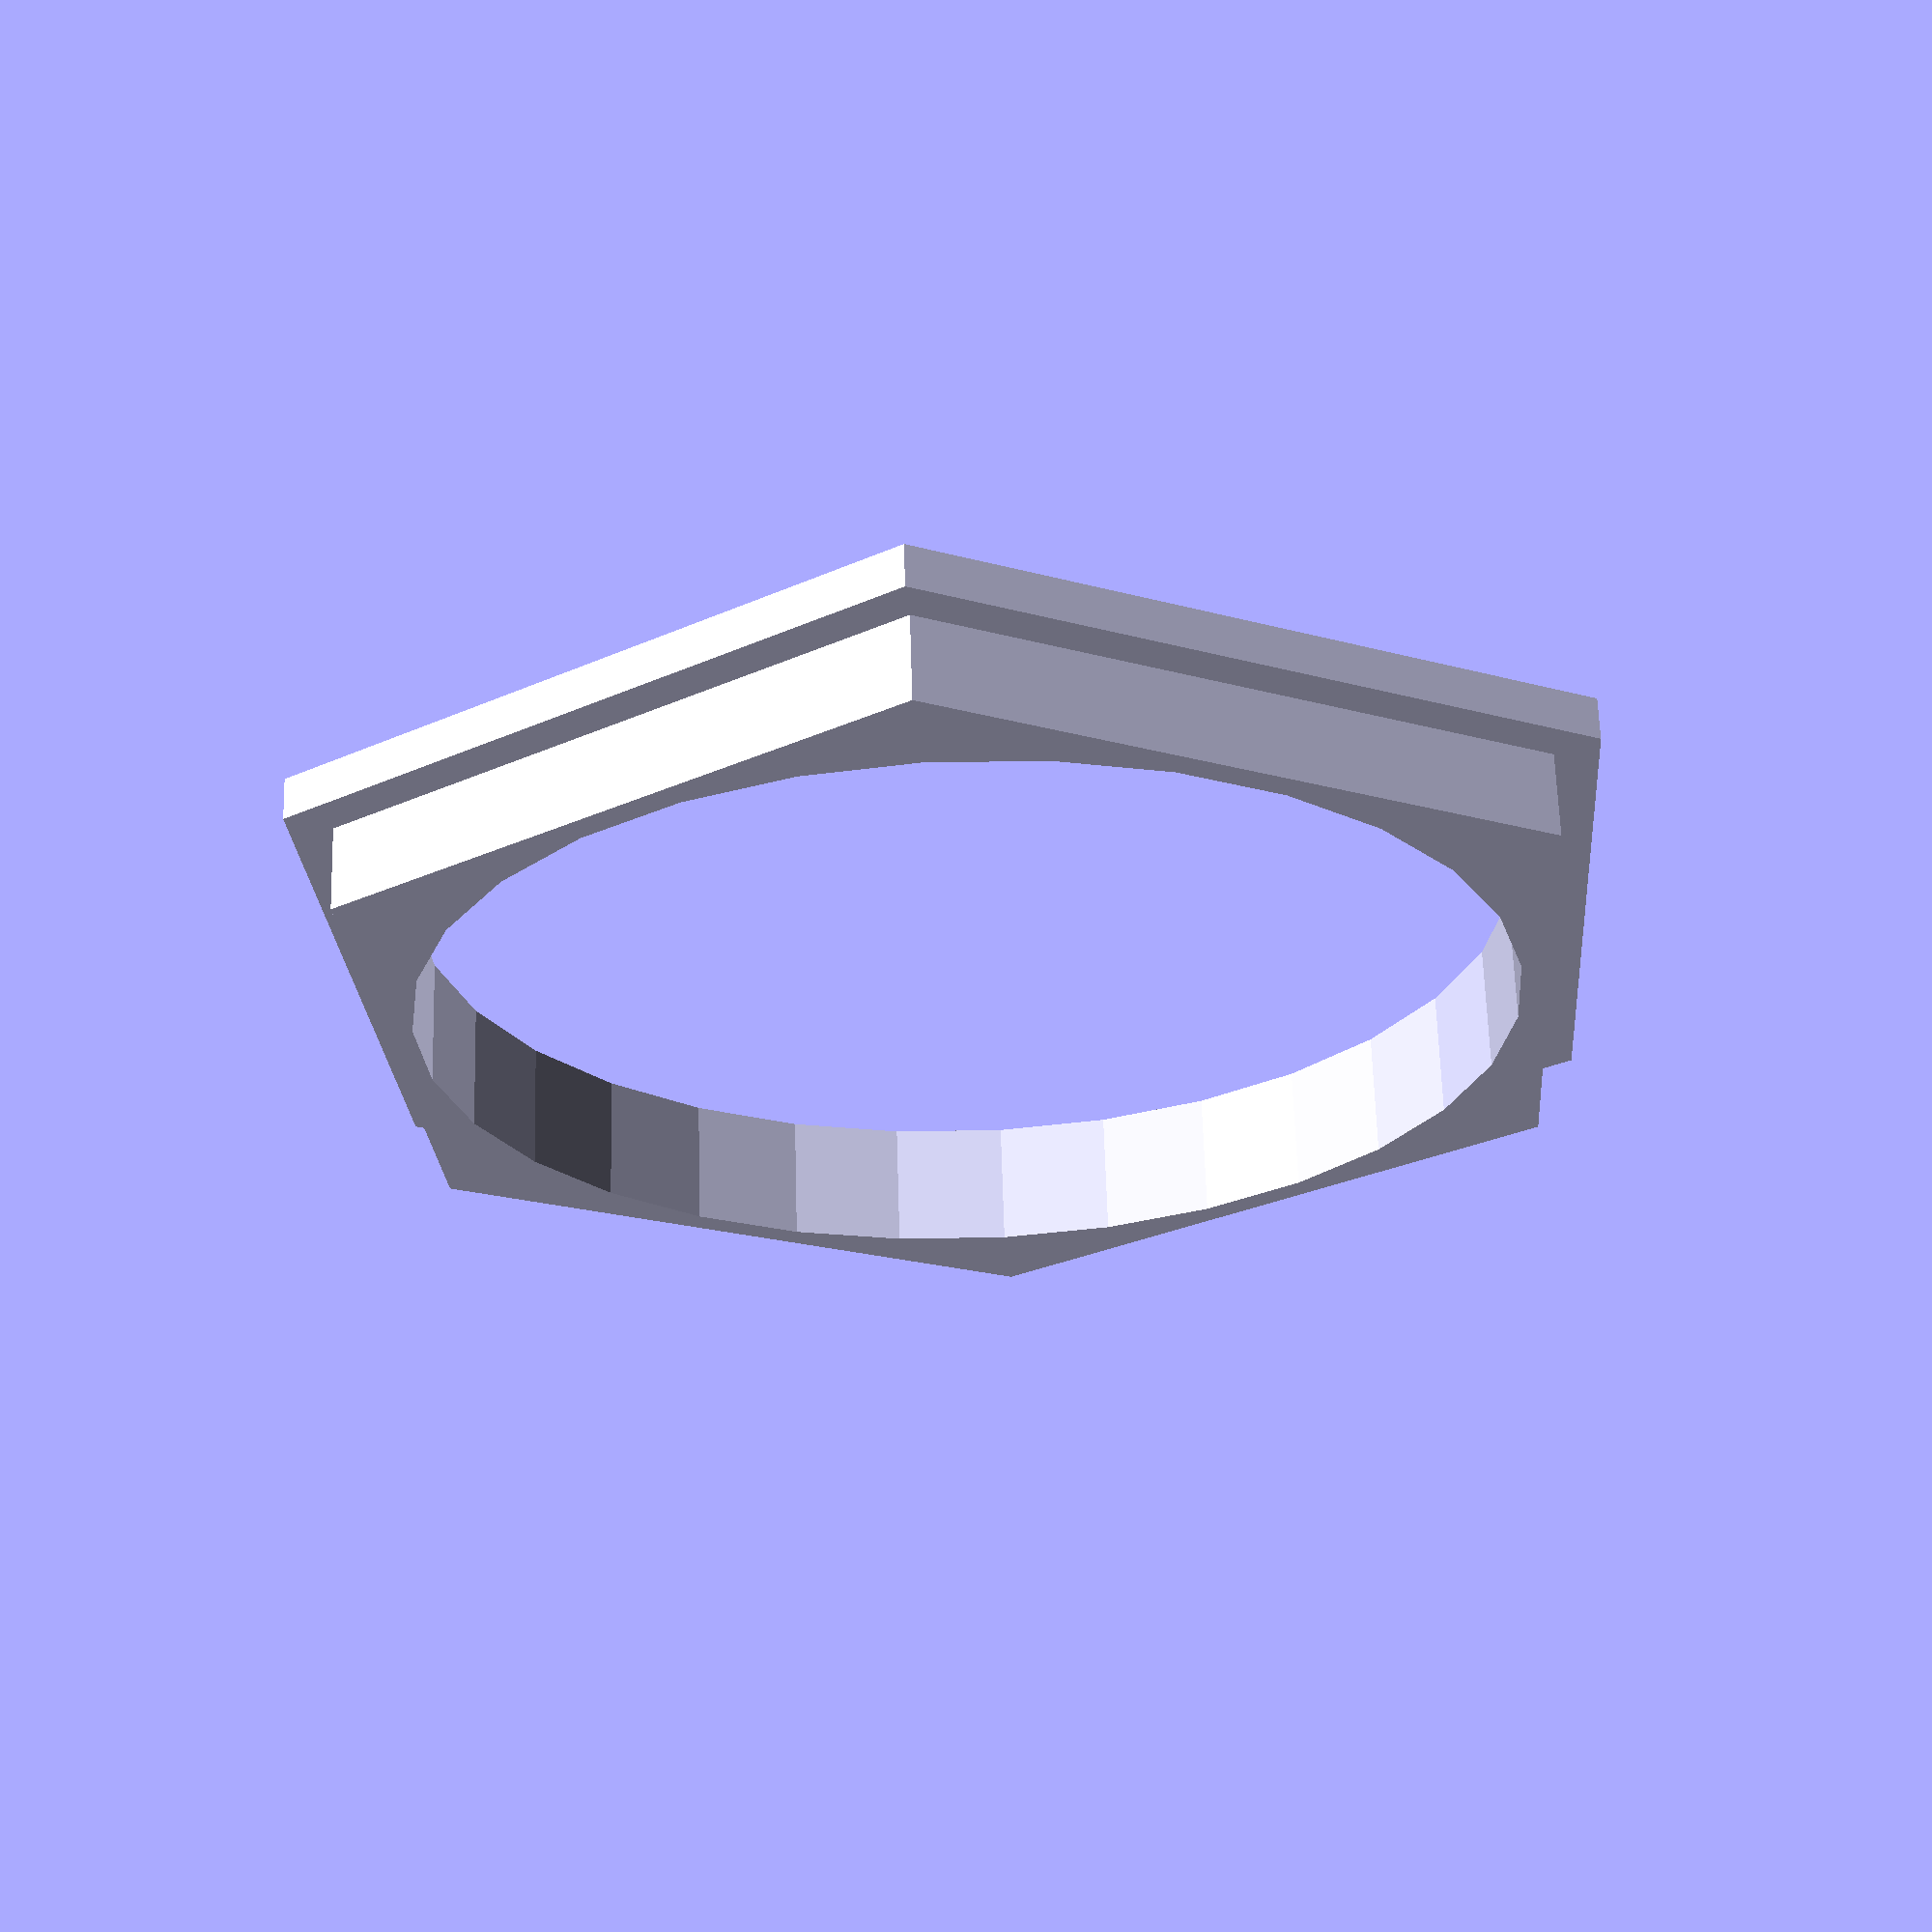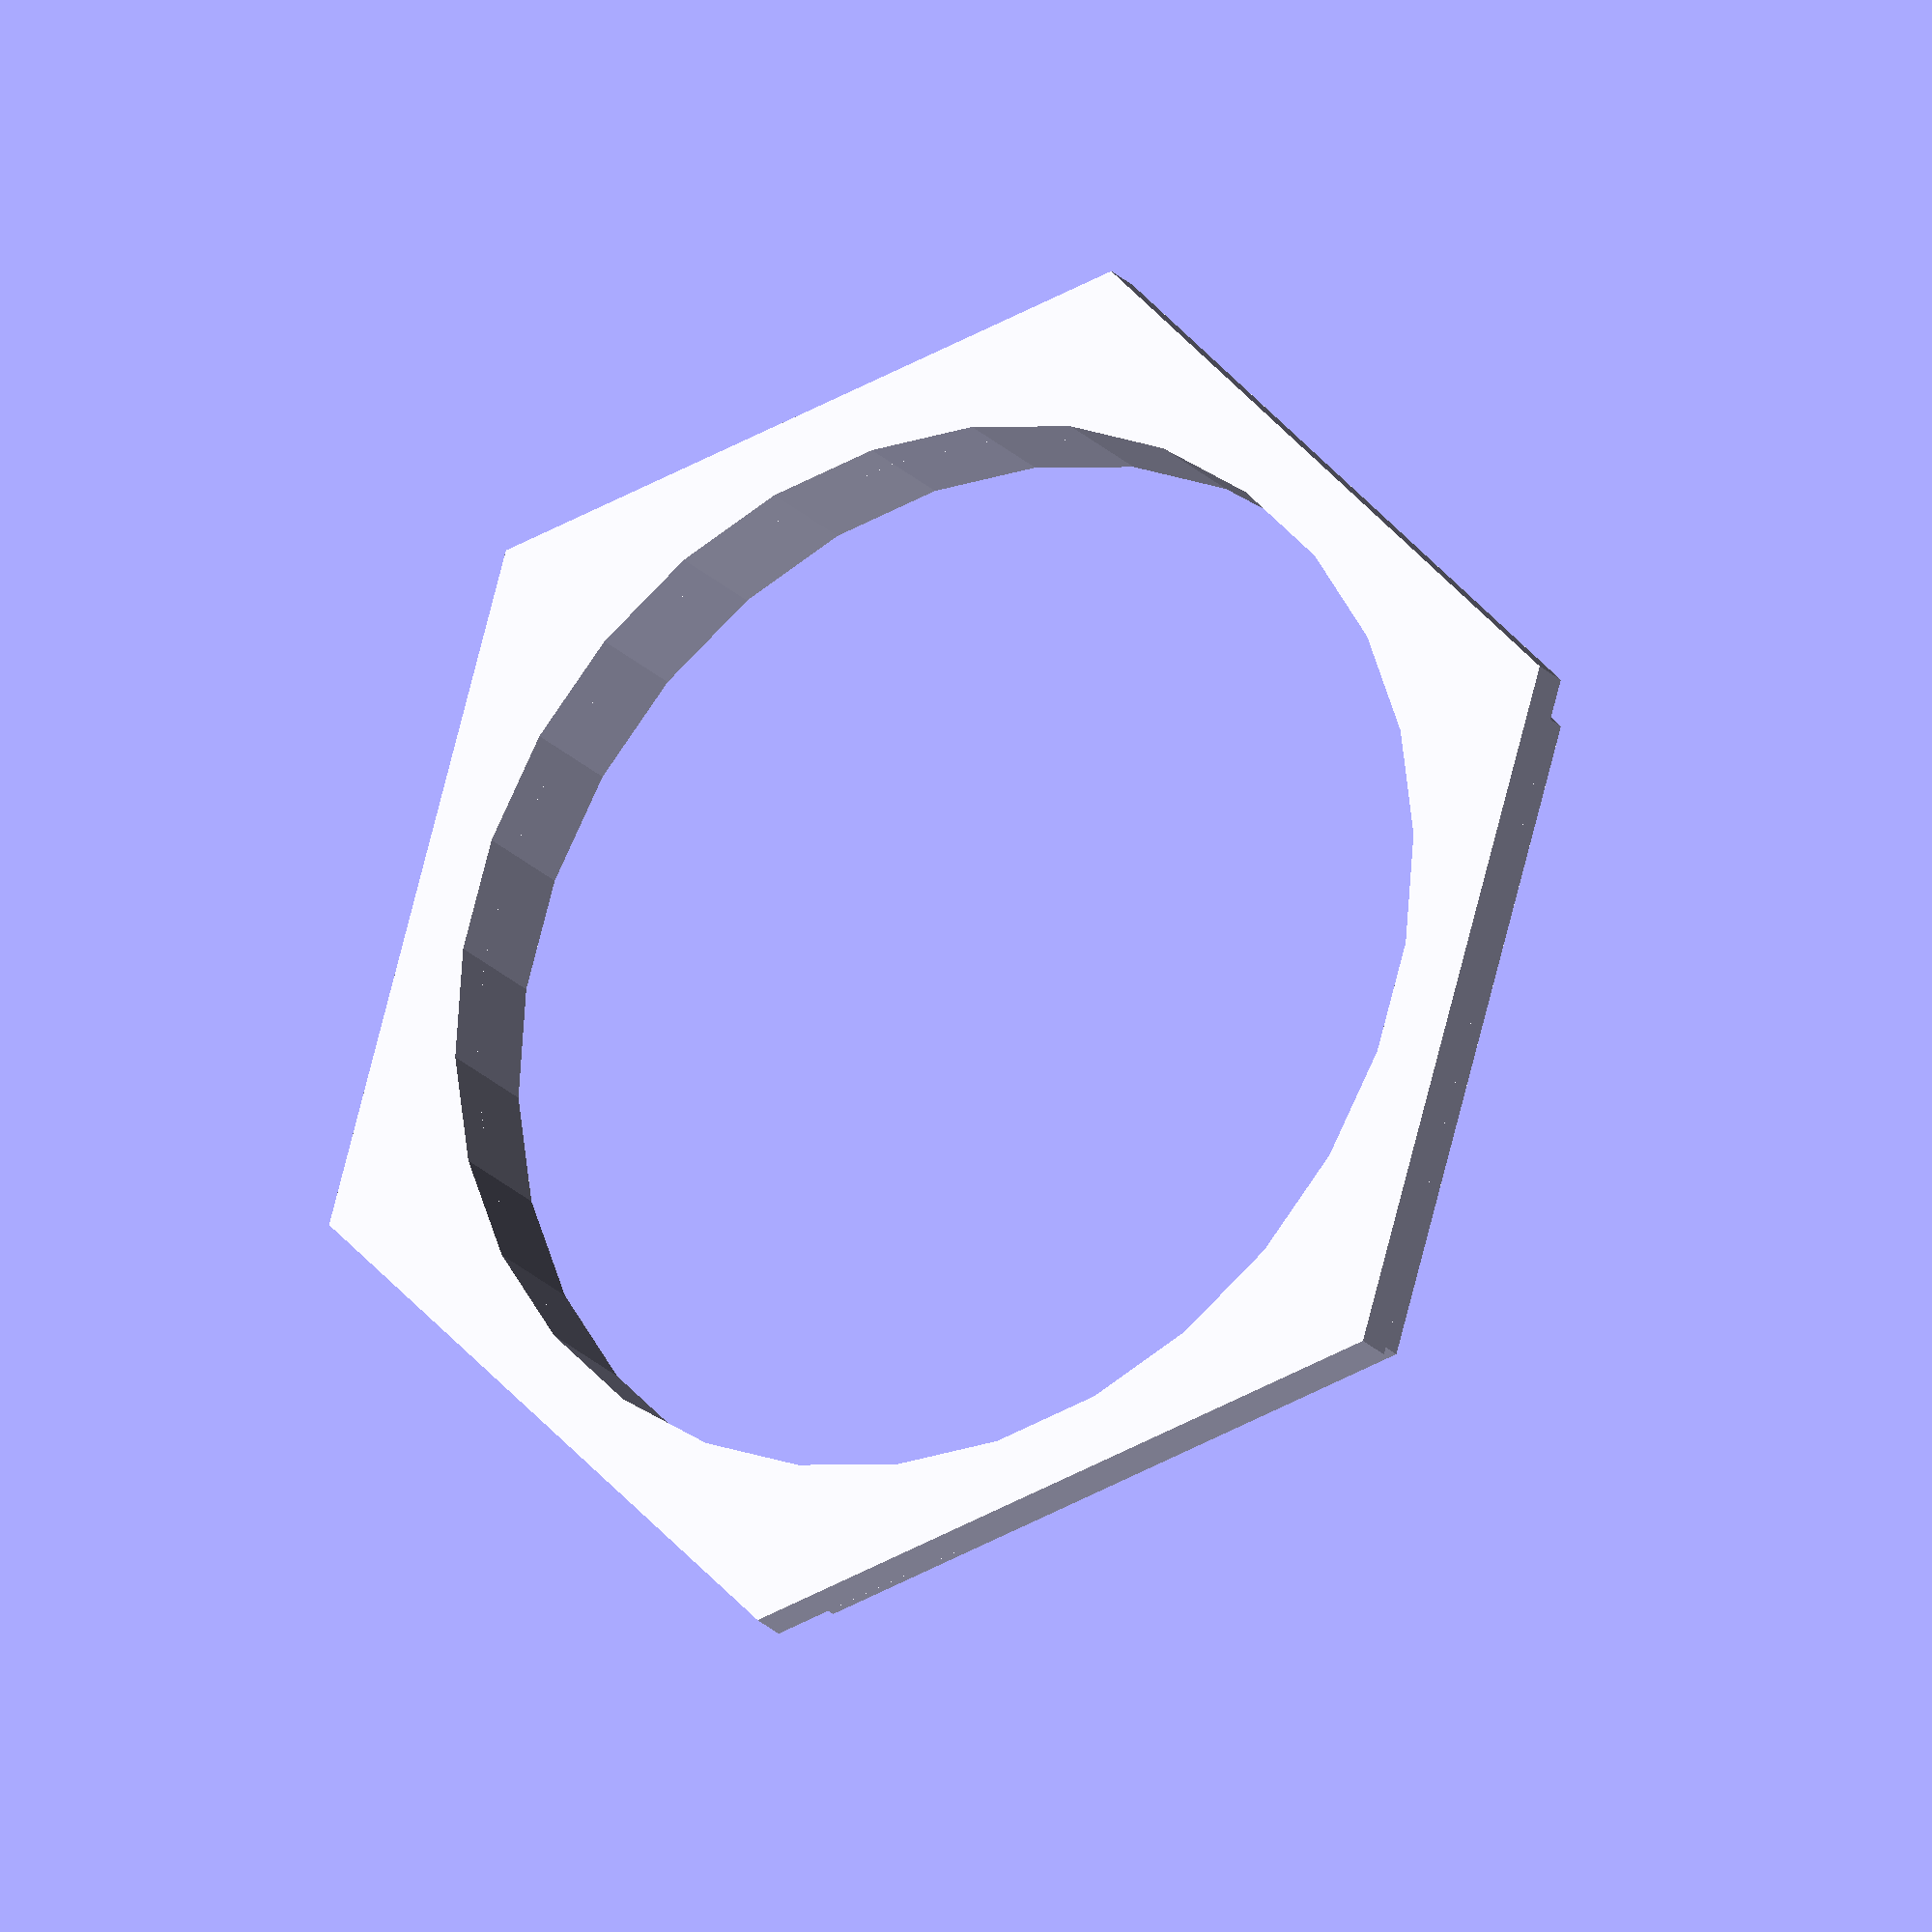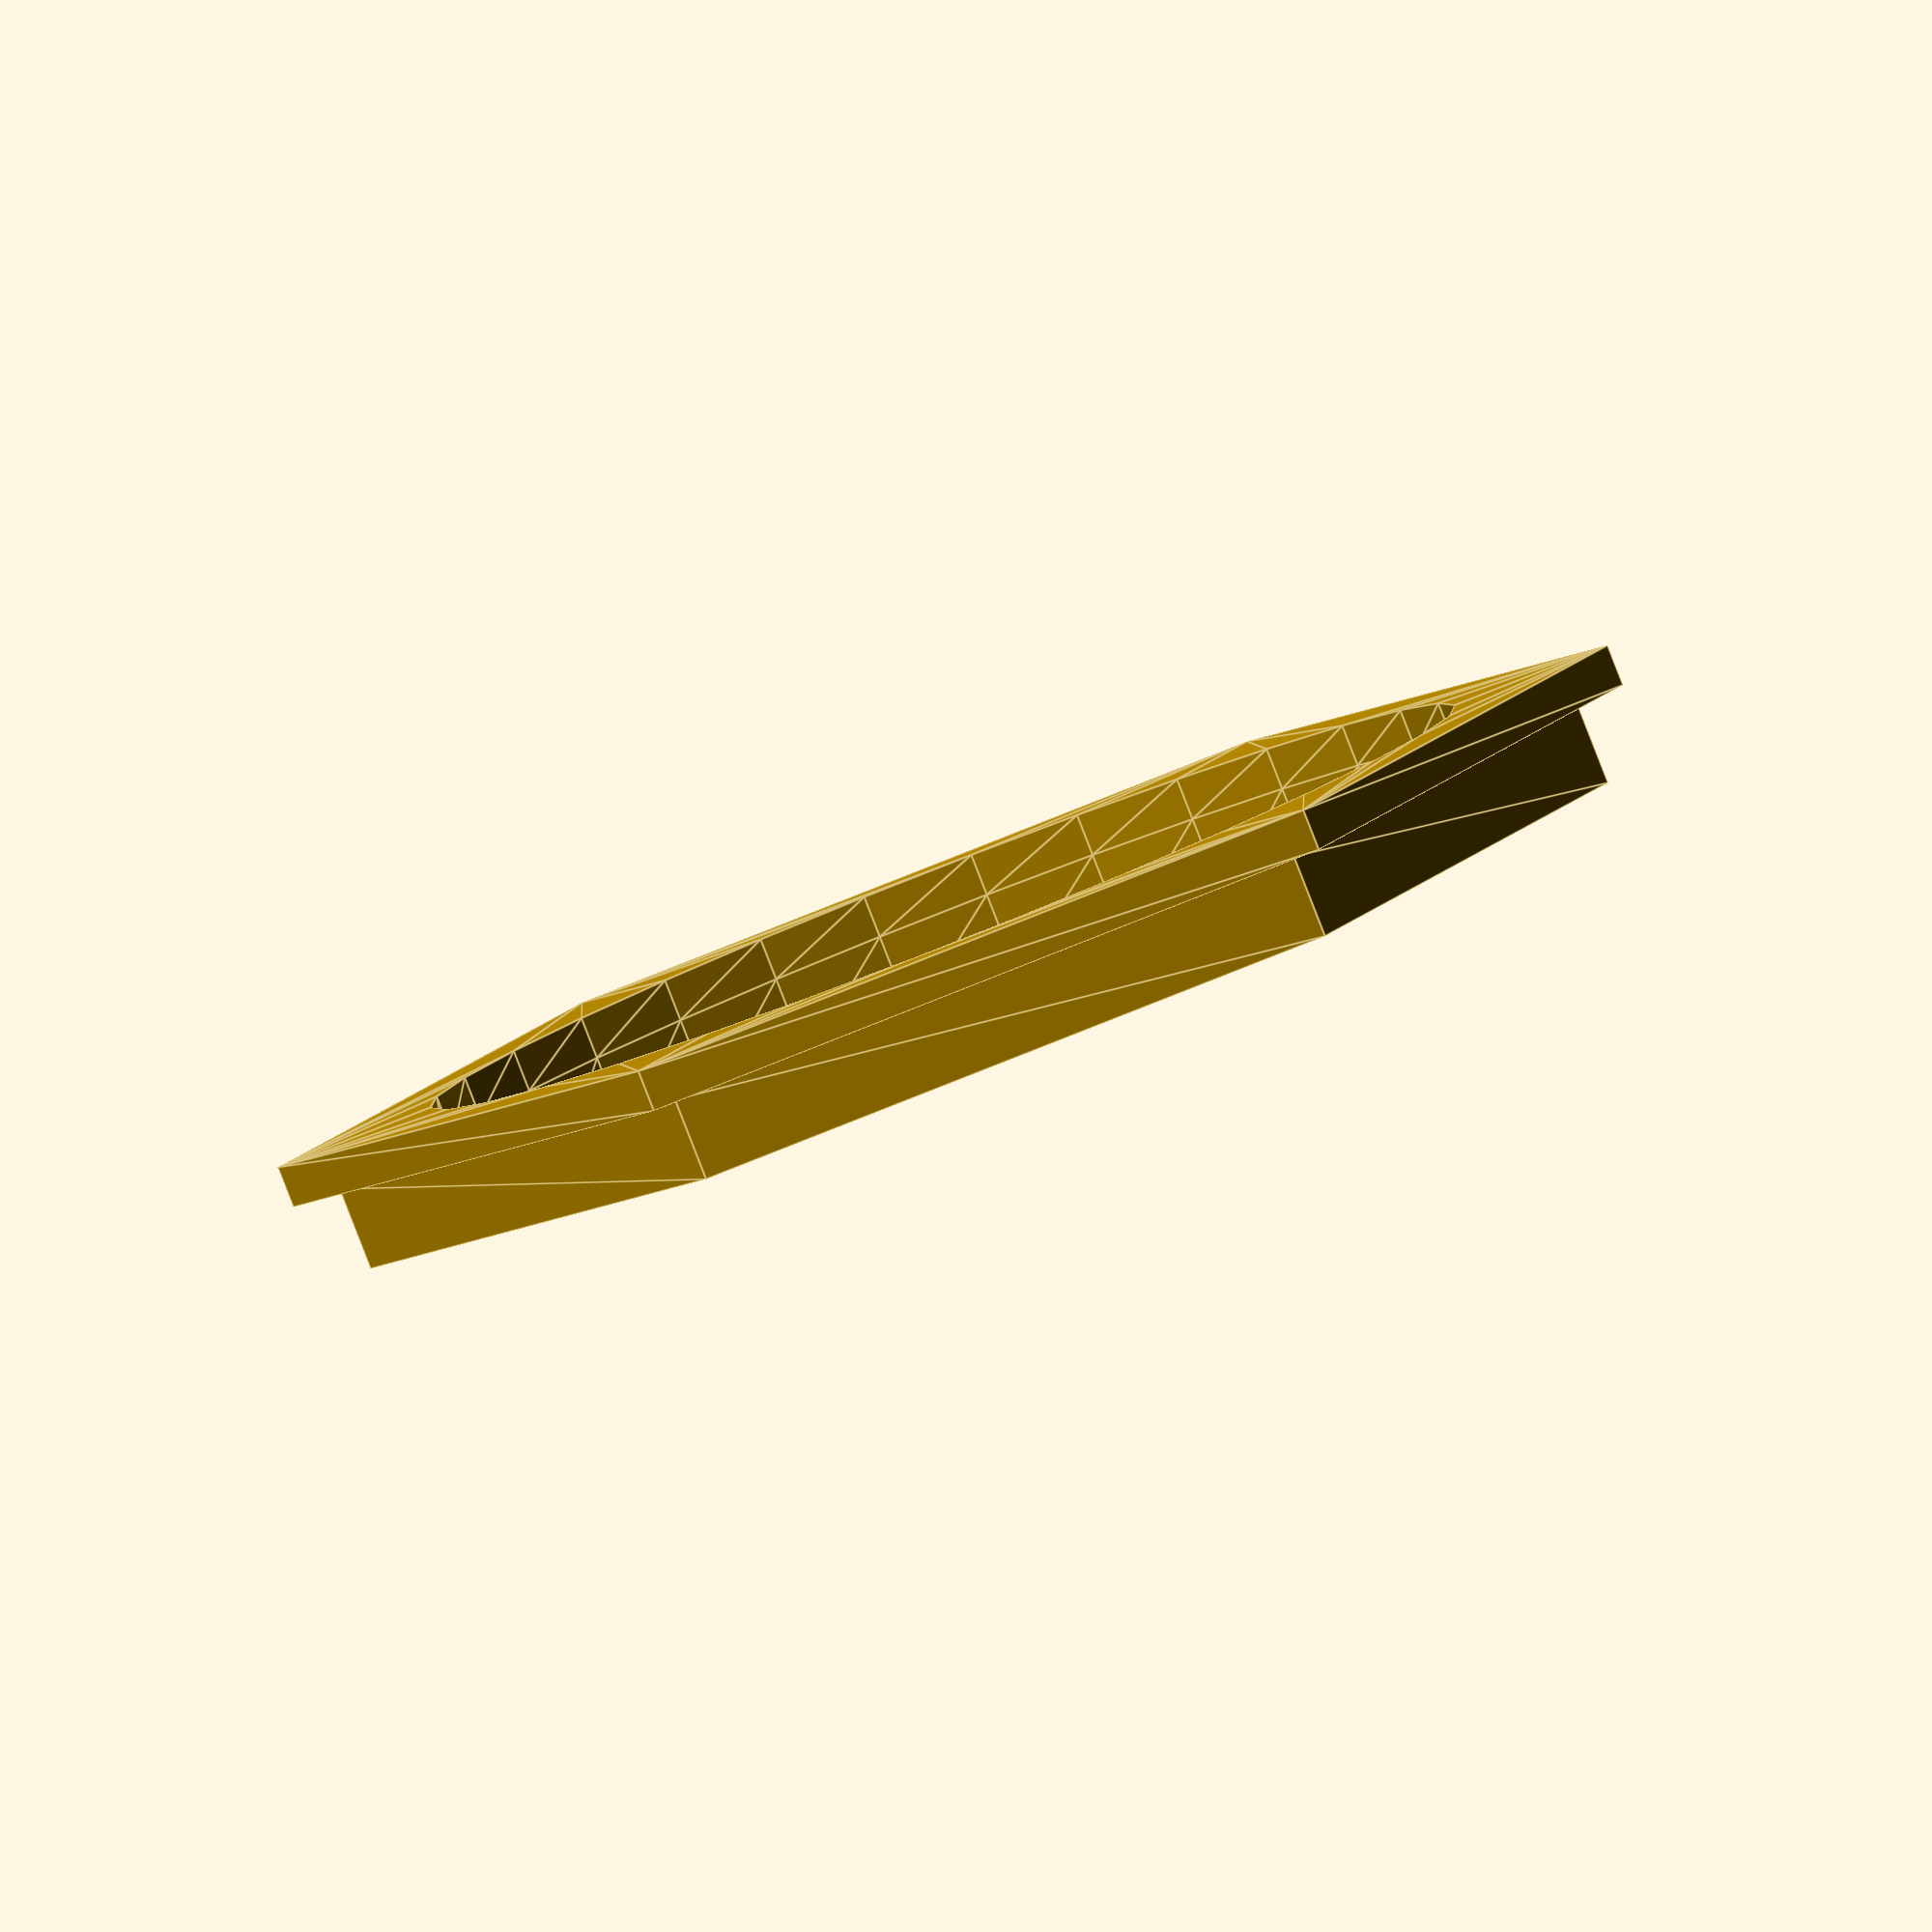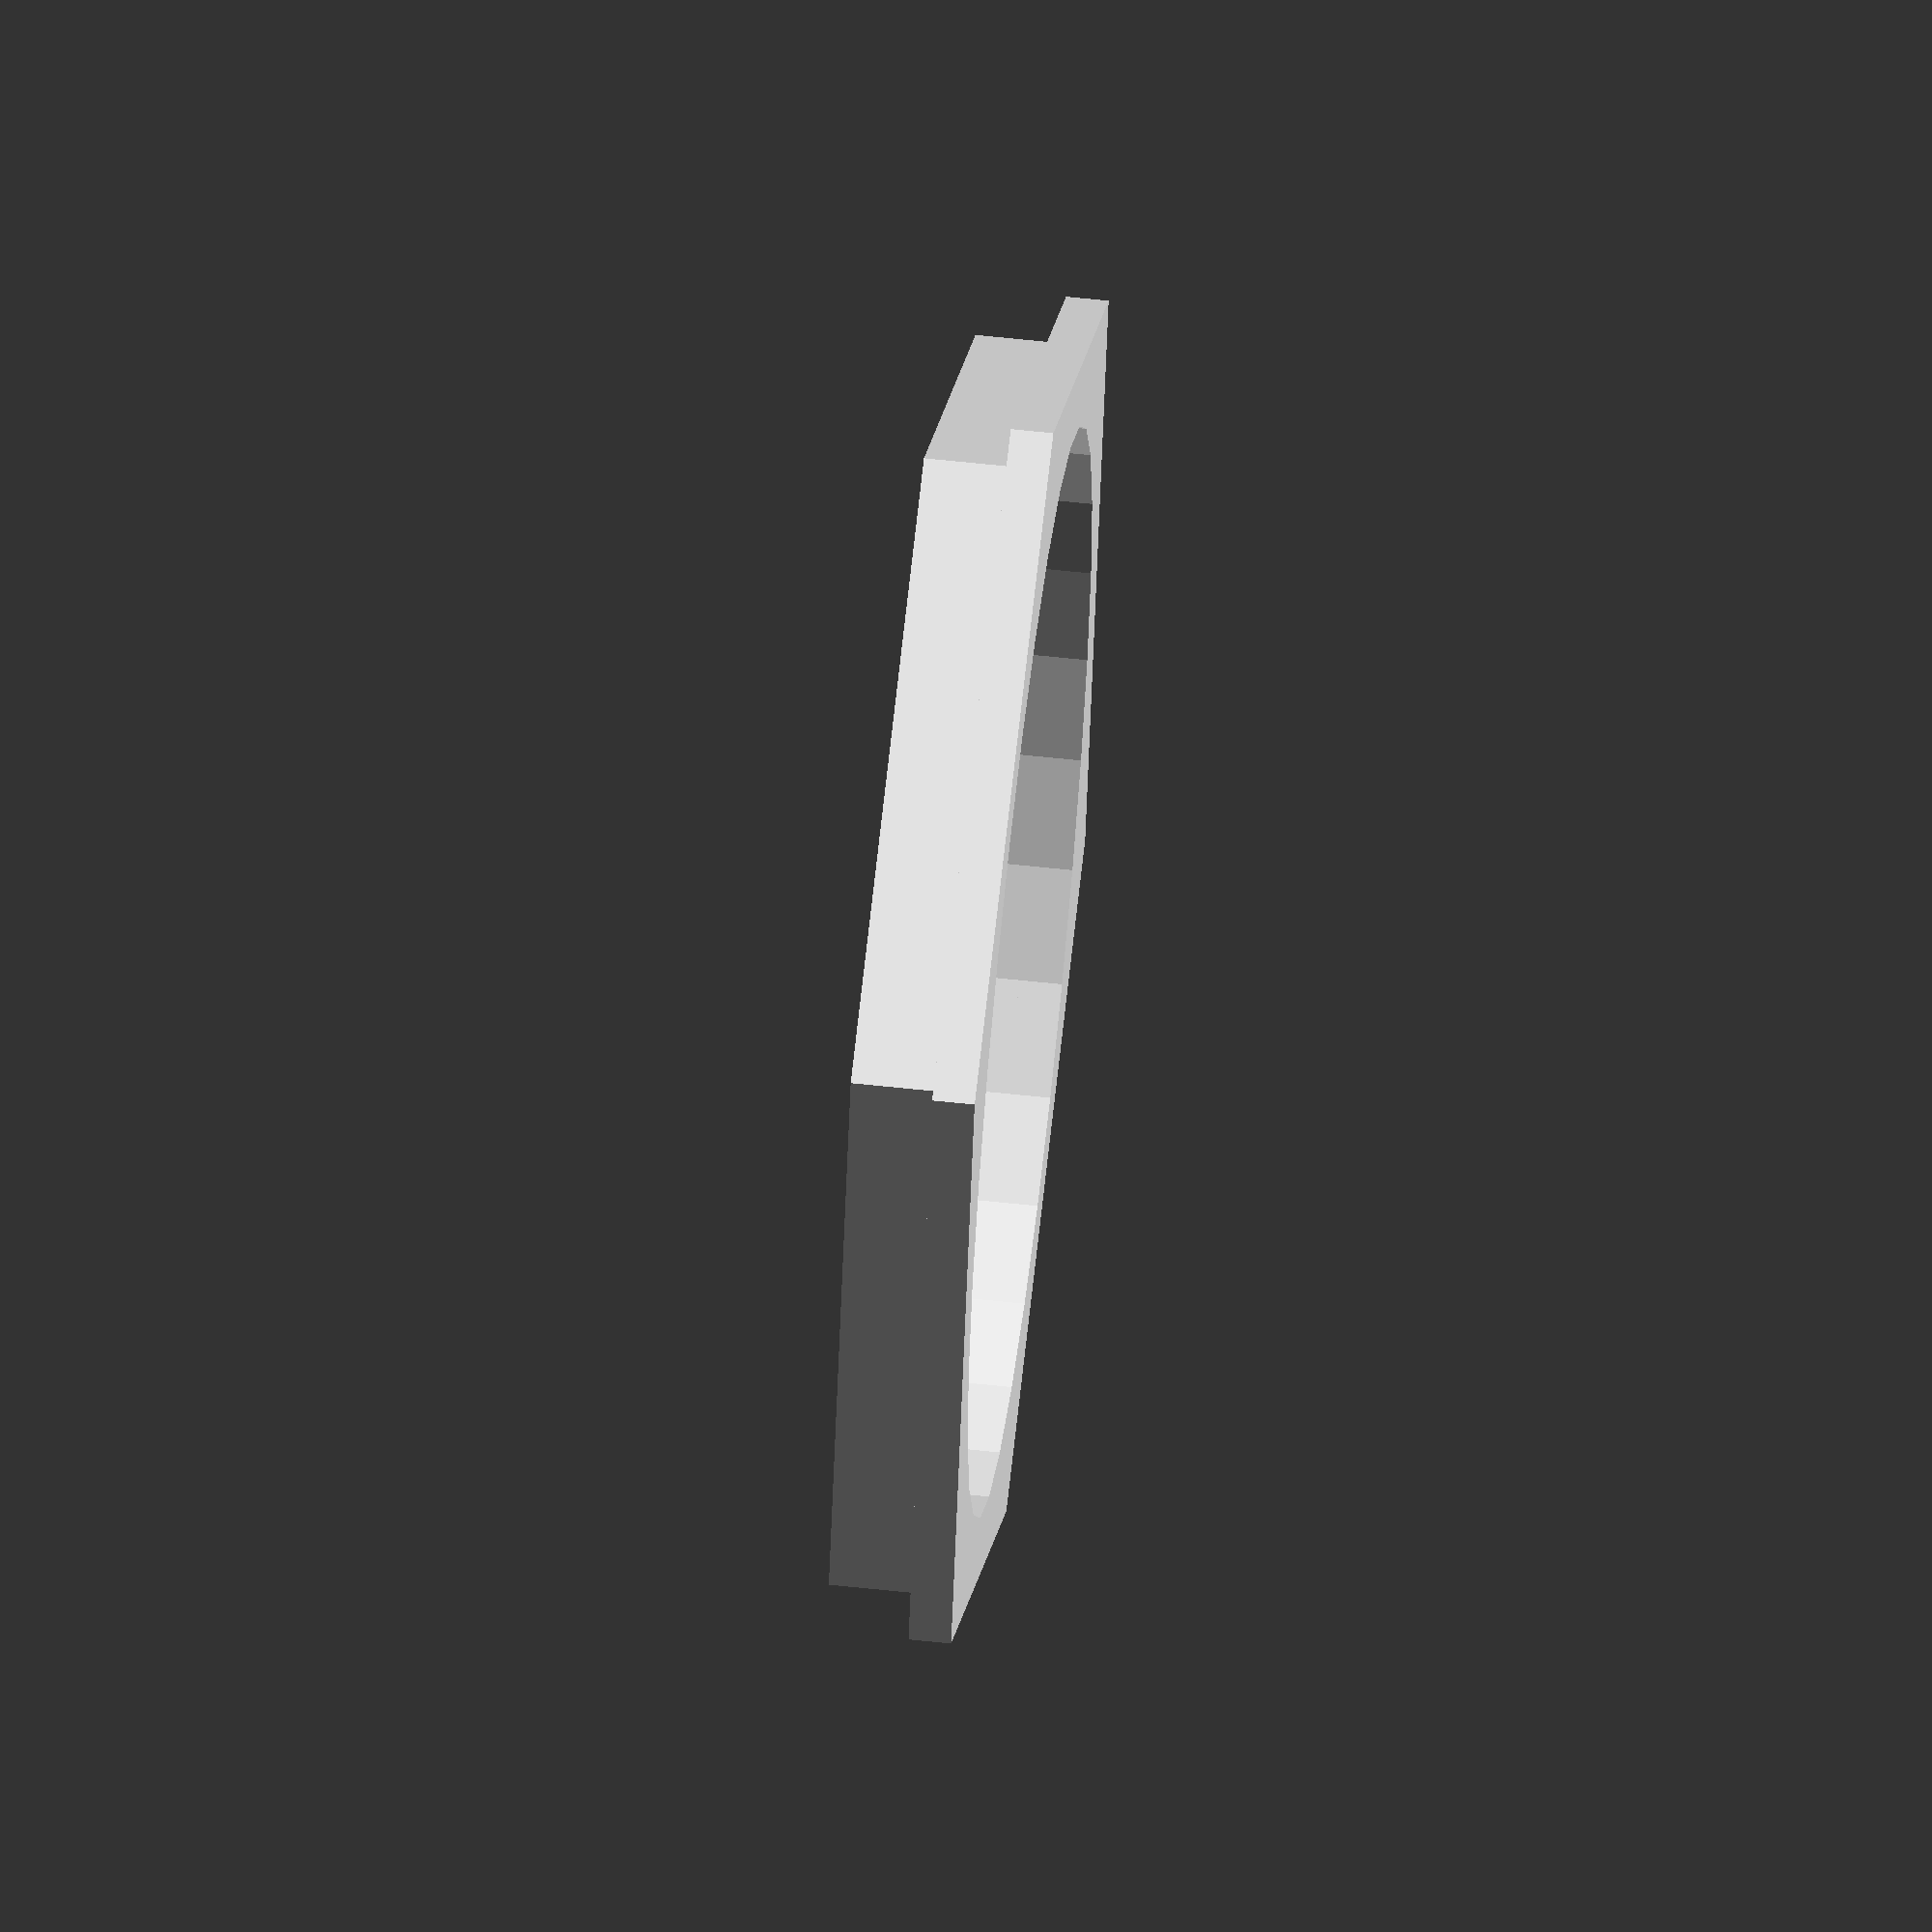
<openscad>

$tol = 2;

$explode = 1.3;

container_diameter = 75;
container_height = 52;

block_height = 75;
block_size=100;

finger_hole = 25;

connector_height=6;
connector_thickness=3;

cap_thickness=3;

// extractor = 0 
// Riser = 1
// Cap = 2;



//extractor();
//riser();
cap();

//assembly();

module assembly() {
    components = [0, 1, 2];

    for(ix = [0:len(components)]) {
        translate([0, 0, ix*(block_height+connector_height+connector_height*$explode)]) {
            if(components[ix] == 0) { extractor(); }
            else if (components[ix] == 1) { riser(); }
            else if (components[ix] == 2) { cap() ; }
        }
    }
}


module extractor() {
    union() {
        top_connector();
        extraction_point();
        base_plate();
    }
}

module extraction_point() {    
    difference() {
        
        barrel();
        
        // Extraction Port
        linear_extrude(height = container_height+$tol) {
            translate([-(container_diameter+$tol)/2,-(container_diameter+$tol),0]) {
                square(container_diameter+$tol);
            }
        }

        // Finger Hole
        translate([0, finger_hole/2, container_height/2]) {
            rotate([0,90,0]) {
                linear_extrude(height=block_size, center=true) {
                    union() {
                        circle(d=finger_hole);
                        translate([-(finger_hole)/2, -(container_diameter+$tol)/2]) {
                            square([finger_hole, (container_diameter+$tol)/2]);
                        }
                    }
                }
            }
        }
    }
}

module cap() {
    union() {
        
        linear_extrude(height=cap_thickness) {
            barrel_profile();
        }
        
        bottom_connector();
    }
}

module riser() {
    union() {
        top_connector();
        difference() {
            barrel();
            
            rotate([90,0,0]) {
                translate([0,finger_hole,-block_size/2]) {
                    linear_extrude(height=block_size/2) {
                        circle(d=finger_hole);
                        
                        translate([-finger_hole/2,0]) {
                            square([finger_hole,block_size-3*finger_hole]);
                        }
                        
                        translate([0,block_size-3*finger_hole]) {
                            circle(d=finger_hole);
                        }
                    }
                }
            }
        }
        
        bottom_connector();
    }
}

module top_connector() {
    
    translate([0,0,block_height]) {
        linear_extrude(height=connector_height) {    
            difference() {
                barrel_profile();
                
                offset(-connector_thickness) {
                    base_profile();
                }
            }
        }
    }
}

module bottom_connector() {
    // Simple Slot Connection
    translate([0,0,-connector_height]) {    
        linear_extrude(height=connector_height) {    
            intersection() {
                barrel_profile();
                
                offset(-connector_thickness) {
                    base_profile();
                }
            }
        }
    }
}

module barrel() {
    
    difference() {
        linear_extrude(height = block_height) {
                barrel_profile();
        }
    }
}

module barrel_profile() {
    difference() {
        base_profile();
        circle(d=container_diameter+$tol);
    }
}

module base_plate() {
    translate([0,0,-cap_thickness]) {
        linear_extrude(height=cap_thickness) {
            base_profile();
        }
    }
}

module base_profile() {
    circle(d=block_size, $fn=6);
}
</openscad>
<views>
elev=296.0 azim=94.2 roll=178.3 proj=p view=solid
elev=201.3 azim=46.5 roll=150.6 proj=o view=solid
elev=265.8 azim=117.2 roll=158.7 proj=o view=edges
elev=302.2 azim=106.9 roll=276.5 proj=o view=solid
</views>
